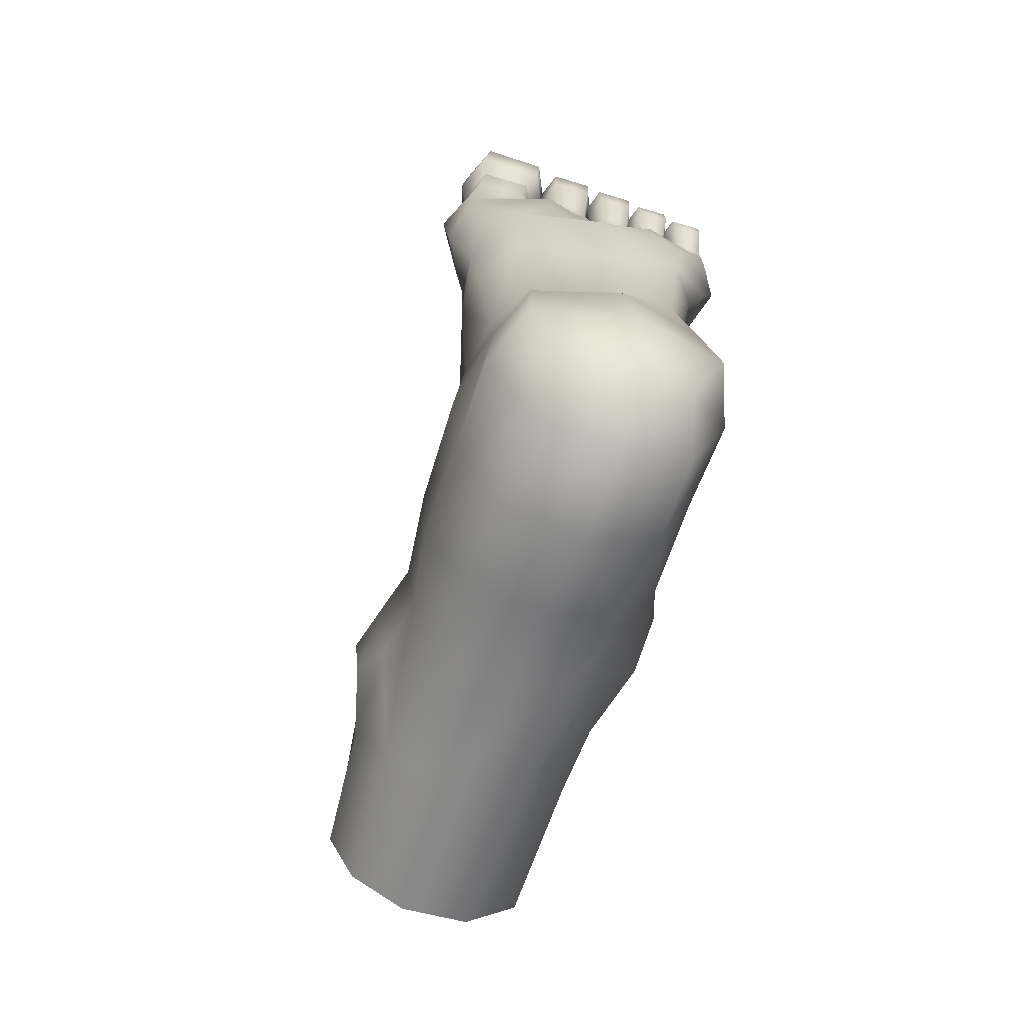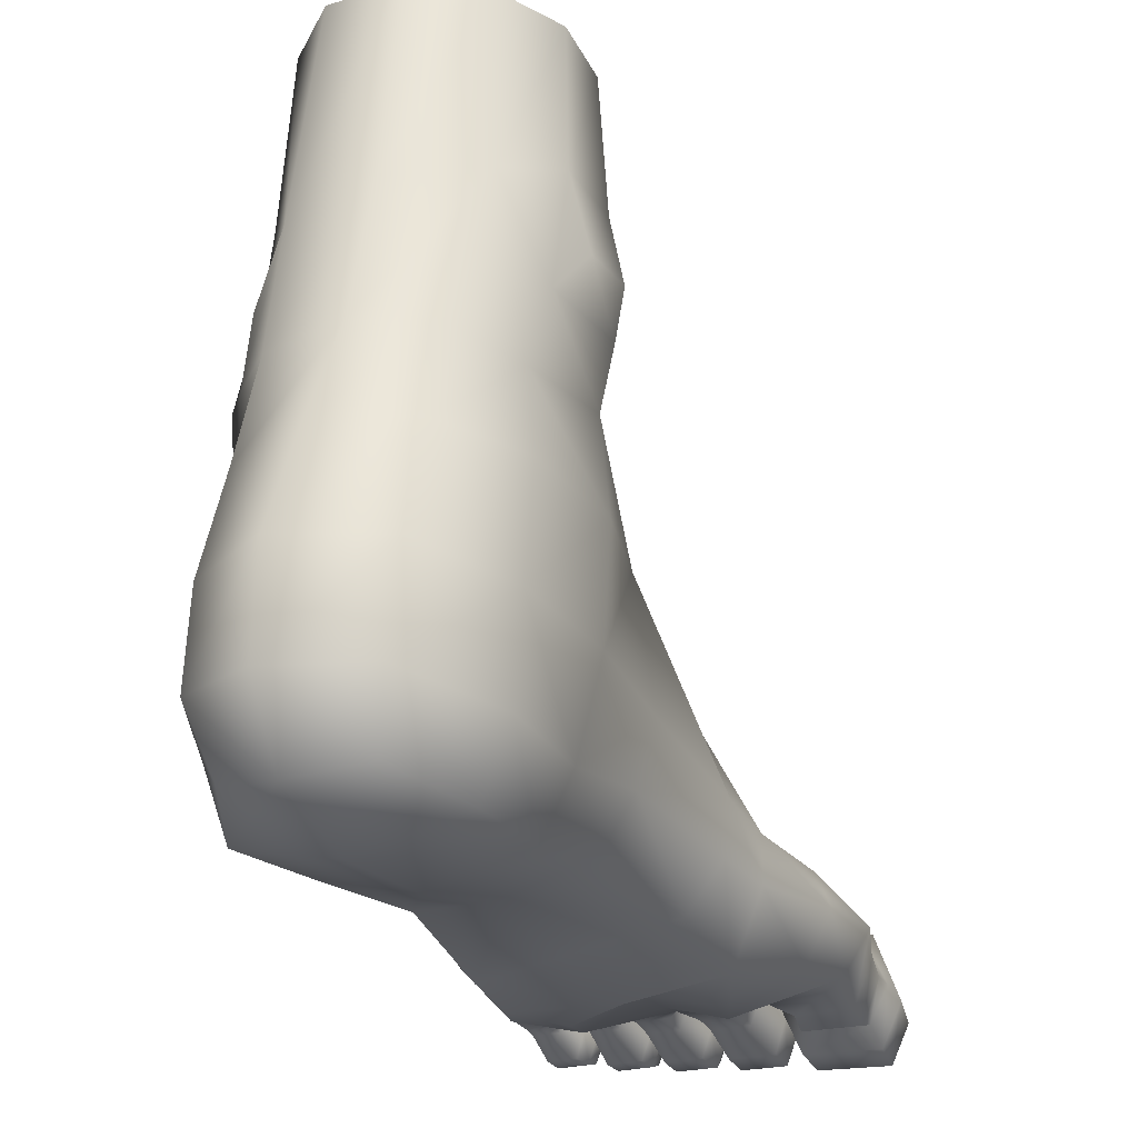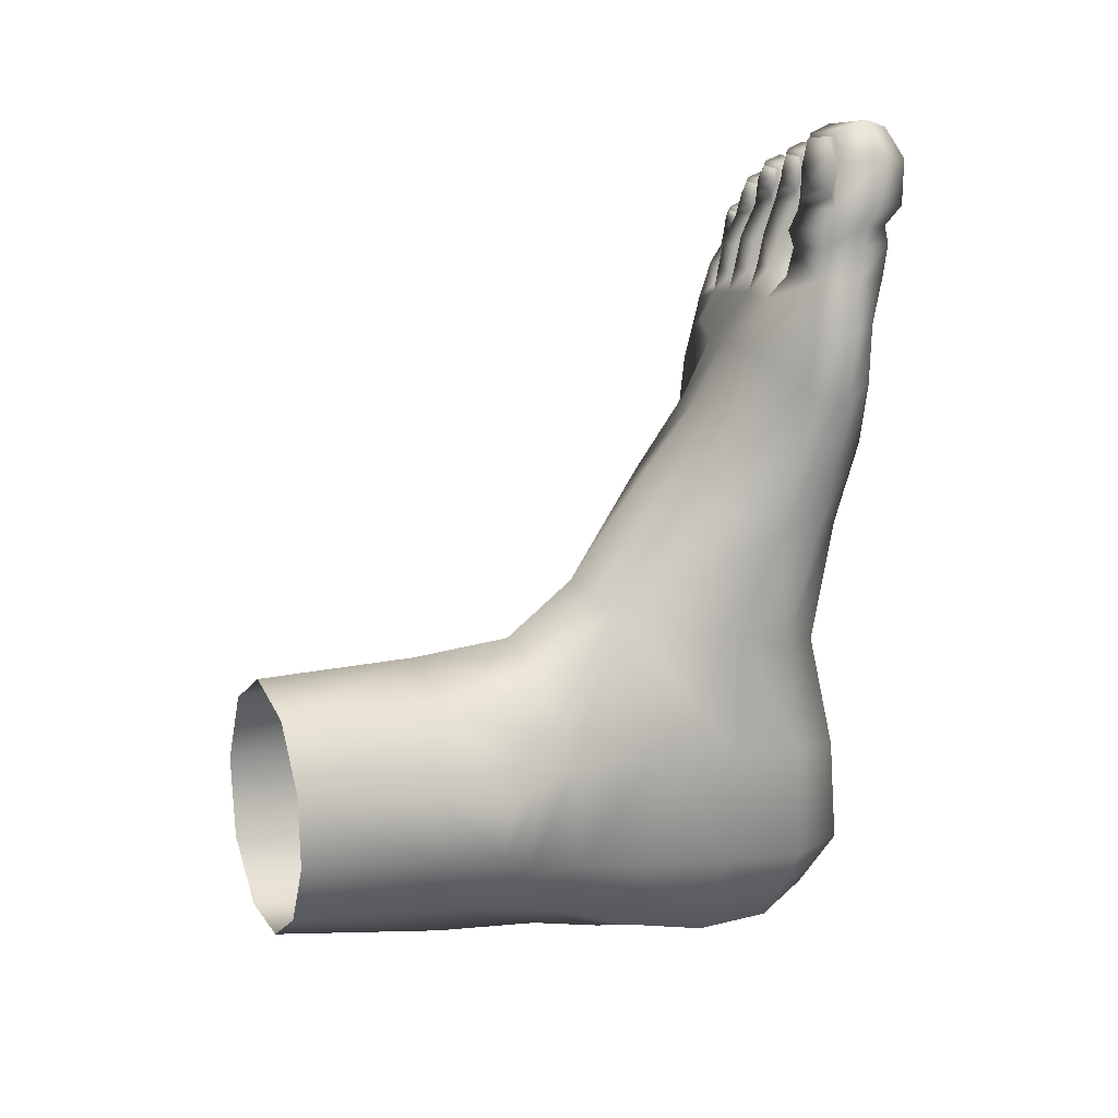
<metadata>
{"format":"obj","ext":"obj","renderer":"f3d","projection":"perspective","resolution":1024,"background":"white","views":[{"elev":-71.3,"azim":-17.2,"up":"+Z"},{"elev":-22.2,"azim":-157.4,"up":"+Y"},{"elev":14.0,"azim":-116.4,"up":"+Z"}]}
</metadata>
<code>
o Anime_Female_A_Foot01
v 0.01564 -1e-06 0.2016
v -0.08491 3e-06 0.1671
v 0.1128 -7e-06 0.146
v -0.1464 8e-06 0.07413
v -0.1531 8e-06 -0.03627
v -0.1095 4e-06 -0.1314
v -0.02611 -1e-06 -0.1863
v 0.07402 -4e-06 -0.175
v 0.1514 -3e-06 -0.0921
v 0.166 -5e-06 0.03223
v -0.1118 -0.25 0.145
v 0.01059 -0.2465 0.2033
v 0.1189 -0.2935 0.1464
v -0.1684 -0.1979 0.05135
v -0.1653 -0.1955 -0.05775
v -0.1224 -0.2345 -0.1537
v -0.02346 -0.2658 -0.2335
v 0.08731 -0.2907 -0.221
v 0.1576 -0.2289 -0.1146
v 0.1681 -0.2327 0.02164
v -0.09862 -0.4063 0.1687
v 0.001871 -0.3992 0.217
v 0.09752 -0.4377 0.1744
v -0.2013 -0.3091 0.0136
v -0.1816 -0.3638 0.03362
v -0.1561 -0.4363 0.05174
v -0.1927 -0.3057 -0.05968
v -0.1639 -0.3583 -0.09749
v -0.007853 -0.4389 -0.2603
v -0.09562 -0.4366 -0.2066
v 0.09215 -0.455 -0.2479
v 0.1359 -0.3726 -0.192
v 0.1478 -0.4625 -0.1914
v 0.1659 -0.336 -0.1232
v 0.2006 -0.4471 -0.1152
v 0.1593 -0.4681 0.08231
v 0.1571 -0.393 0.07264
v 0.1762 -0.3449 -0.004986
v 0.2023 -0.4498 -0.004032
v -0.1118 -0.5347 0.2583
v 0.000904 -0.5078 0.2968
v -0.1675 -0.5603 0.05189
v -0.1238 -0.6645 0.4285
v -0.1684 -0.7168 0.03113
v -0.1552 -0.7288 0.2172
v 0.1076 -0.5717 0.2618
v 0.1796 -0.5736 0.0538
v 0.1609 -0.745 0.2292
v 0.1882 -0.7198 0.04276
v 0.1731 -0.7881 0.399
v 0.1884 -0.5759 -0.1177
v 0.2071 -0.5235 -0.08328
v 0.2048 -0.5218 -0.01121
v 0.192 -0.7195 -0.1262
v 0.1257 -0.5735 -0.2436
v 0.1429 -0.7051 -0.2729
v 0.0151 -0.5621 -0.2978
v 0.03814 -0.6938 -0.3316
v -0.0967 -0.5611 -0.2521
v -0.0907 -0.6977 -0.288
v -0.144 -0.4525 -0.1163
v -0.1598 -0.564 -0.1317
v -0.1565 -0.711 -0.1482
v 0.03114 -0.9669 -0.152
v 0.1684 -0.936 -0.1363
v 0.1491 -0.9308 0.01141
v 0.02259 -0.9623 0.001692
v 0.04001 -0.9222 -0.2727
v 0.1222 -0.9098 -0.2451
v 0.1746 -0.8492 0.02653
v 0.201 -0.8456 -0.1361
v 0.1301 -0.9606 0.3756
v -0.002069 -0.9385 0.3638
v 0.01238 -0.922 0.1839
v 0.1236 -0.9225 0.196
v -0.1165 -0.9357 -0.1598
v -0.05592 -0.9096 -0.2561
v -0.1527 -0.8458 -0.1639
v -0.1434 -0.8447 0.01293
v -0.1096 -0.9278 -0.001468
v -0.1014 -0.888 0.1804
v 0.04472 -0.8267 -0.3307
v -0.07798 -0.8262 -0.292
v 0.1562 -0.8709 0.2073
v 0.1474 -0.8261 -0.2783
v -0.1404 -0.8174 0.192
v -0.1743 -0.8464 0.3752
v -0.01078 -0.6343 0.4643
v -0.1801 -0.778 0.3856
v 0.1011 -0.6761 0.4399
v -0.2328 -0.8573 0.5807
v -0.2082 -0.8062 0.5979
v -0.1862 -0.7924 0.4704
v -0.1897 -0.8571 0.4596
v -0.006322 -0.9718 0.4866
v 0.1553 -0.9603 0.5182
v 0.1052 -0.7651 0.5539
v 0.2014 -0.8118 0.5212
v 0.09577 -0.8403 0.7171
v 0.1614 -0.8521 0.7108
v 0.1782 -0.8369 0.6637
v 0.1084 -0.813 0.6395
v 0.1741 -0.9069 0.3854
v 0.2345 -0.8934 0.6884
v 0.2378 -0.889 0.6491
v 0.2177 -0.8439 0.6449
v 0.218 -0.8569 0.6929
v -0.1254 -0.9093 0.3749
v 0.01563 -0.9266 0.7213
v 0.003982 -0.9381 0.6528
v 0.1046 -0.9633 0.6379
v 0.09644 -0.9256 0.7151
v -0.01014 -0.725 0.5716
v 0.2136 -0.901 0.5131
v -0.1157 -0.7304 0.5469
v -0.1355 -0.9448 0.5016
v -0.1913 -0.9205 0.6041
v -0.2086 -0.9115 0.697
v -0.2454 -0.8544 0.6932
v -0.1047 -0.7546 0.6566
v -0.000347 -0.7765 0.6556
v 0.2216 -0.8321 0.5925
v 0.2398 -0.8901 0.5922
v 0.195 -0.9441 0.6256
v 0.09244 -0.9719 0.5673
v -0.003046 -0.9463 0.5506
v -0.2047 -0.8082 0.6956
v -0.07713 -0.9592 0.654
v -0.07787 -0.9592 0.5729
v 0.1633 -0.9271 0.7044
v 0.2255 -0.9182 0.6573
v 0.2207 -0.9266 0.6891
v -0.09098 -0.9216 0.7271
v -0.09168 -0.7938 0.7285
v 0.01499 -0.828 0.7259
v -0.1055 -0.8674 0.766
v -0.1241 -0.8104 0.7667
v -0.1185 -0.8252 0.8084
v -0.09846 -0.8849 0.8072
v -0.1231 -0.9356 0.7662
v -0.1174 -0.9454 0.8089
v -0.1993 -0.8174 0.7659
v -0.2255 -0.87 0.7642
v -0.2004 -0.9319 0.7648
v -0.196 -0.9433 0.8149
v -0.2185 -0.8837 0.8159
v -0.09826 -0.968 0.9313
v -0.07432 -0.9152 0.9277
v -0.08778 -0.901 0.9891
v -0.1031 -0.943 0.9803
v -0.1985 -0.8266 0.8143
v -0.1029 -0.8592 0.9766
v -0.1782 -0.8592 0.9842
v -0.1894 -0.9009 0.9993
v -0.2181 -0.915 0.9422
v -0.1946 -0.968 0.9411
v -0.1774 -0.943 0.9878
v -0.1922 -0.841 0.888
v -0.1892 -0.8536 0.9356
v -0.1804 -0.8376 0.9356
v -0.1846 -0.8343 0.8992
v -0.1991 -0.8577 0.9376
v -0.09302 -0.8585 0.9269
v -0.1012 -0.9618 0.8624
v -0.2029 -0.9608 0.8729
v -0.1963 -0.9363 0.8434
v -0.1126 -0.9379 0.8348
v -0.1056 -0.8233 0.8337
v -0.2042 -0.8219 0.844
v -0.205 -0.8406 0.8725
v -0.1006 -0.8423 0.862
v -0.172 -0.8562 0.9744
v -0.1112 -0.8563 0.9683
v -0.1148 -0.8475 0.97
v -0.1671 -0.8458 0.9751
v -0.07582 -0.9035 0.8597
v -0.2287 -0.902 0.8751
v -0.08993 -0.8893 0.8323
v -0.2207 -0.8874 0.8456
v -0.08863 -0.8572 0.7327
v 0.1751 -0.8646 0.7249
v 0.2134 -0.8651 0.7244
v 0.1669 -0.8984 0.721
v 0.176 -0.9329 0.719
v 0.1757 -0.9375 0.7324
v 0.1655 -0.9051 0.7401
v 0.159 -0.927 0.7727
v 0.1691 -0.9624 0.7735
v 0.1511 -0.9294 0.8208
v 0.1621 -0.9601 0.8204
v 0.1671 -0.9497 0.8393
v 0.1607 -0.9253 0.8455
v 0.1957 -0.9006 0.8383
v 0.202 -0.8979 0.8255
v 0.1965 -0.8946 0.8285
v 0.1926 -0.8976 0.8391
v 0.209 -0.8976 0.8067
v 0.2207 -0.9305 0.8073
v 0.2198 -0.9271 0.7798
v 0.2092 -0.8926 0.7807
v 0.1632 -0.8976 0.8009
v 0.1687 -0.8926 0.7759
v 0.1994 -0.903 0.8443
v 0.1666 -0.9029 0.8401
v 0.2048 -0.9253 0.8511
v 0.1733 -0.8737 0.7504
v 0.217 -0.9294 0.8292
v 0.2082 -0.8998 0.8269
v 0.1598 -0.8998 0.8207
v 0.2242 -0.8991 0.7215
v 0.2103 -0.8738 0.7539
v 0.221 -0.9054 0.7449
v 0.2145 -0.9333 0.7194
v 0.2131 -0.9376 0.7353
v 0.2063 -0.9601 0.826
v 0.1993 -0.9498 0.8434
v 0.152 -0.9305 0.7986
v 0.1634 -0.9639 0.7997
v 0.2096 -0.9639 0.8047
v 0.2103 -0.9624 0.7766
v 0.1623 -0.8896 0.7106
v 0.1077 -0.8506 0.7439
v 0.1492 -0.8518 0.7494
v 0.09875 -0.8877 0.7404
v 0.1082 -0.9254 0.7402
v 0.1085 -0.9312 0.7668
v 0.09777 -0.895 0.7773
v 0.08749 -0.922 0.8257
v 0.09999 -0.9606 0.8228
v 0.08473 -0.9275 0.8562
v 0.09724 -0.9624 0.8551
v 0.1027 -0.953 0.8894
v 0.09588 -0.9266 0.8982
v 0.1376 -0.8843 0.846
v 0.1078 -0.8843 0.8431
v 0.1111 -0.8832 0.8519
v 0.133 -0.8832 0.8541
v 0.1491 -0.8934 0.8685
v 0.1595 -0.9276 0.8637
v 0.1611 -0.9222 0.8325
v 0.1485 -0.8837 0.8364
v 0.101 -0.8911 0.8634
v 0.1047 -0.8865 0.8668
v 0.1417 -0.901 0.8955
v 0.09912 -0.9011 0.8908
v 0.1449 -0.9267 0.9029
v 0.1068 -0.8596 0.788
v 0.09317 -0.8954 0.8616
v 0.159 -0.8885 0.7463
v 0.1476 -0.8599 0.7914
v 0.1584 -0.8954 0.7805
v 0.1495 -0.9257 0.7427
v 0.149 -0.9315 0.7683
v 0.1473 -0.9626 0.8601
v 0.1386 -0.9531 0.8929
v 0.09903 -0.8836 0.8316
v 0.1493 -0.9608 0.8272
v 0.09738 -0.8824 0.7182
v 0.03529 -0.8406 0.7591
v 0.08154 -0.8429 0.7612
v 0.02526 -0.883 0.7547
v 0.03601 -0.9265 0.7529
v 0.03485 -0.9339 0.7878
v 0.02282 -0.8922 0.7951
v 0.01422 -0.9177 0.8492
v 0.02741 -0.9584 0.8481
v 0.007873 -0.9226 0.8896
v 0.0222 -0.9623 0.8898
v 0.02997 -0.9489 0.9214
v 0.02215 -0.9185 0.9299
v 0.06881 -0.8868 0.9184
v 0.07373 -0.8807 0.8976
v 0.06664 -0.8766 0.9008
v 0.06374 -0.8825 0.9195
v 0.08285 -0.8834 0.8954
v 0.09418 -0.9227 0.8965
v 0.09355 -0.9178 0.8561
v 0.08027 -0.8777 0.858
v 0.07014 -0.8779 0.8765
v 0.06524 -0.8757 0.8857
v 0.07242 -0.8904 0.925
v 0.02676 -0.8904 0.9205
v 0.07593 -0.9185 0.9346
v 0.03339 -0.8515 0.8042
v 0.01912 -0.8834 0.8903
v 0.09249 -0.8848 0.7594
v 0.07942 -0.852 0.8082
v 0.09145 -0.8929 0.8012
v 0.08237 -0.9268 0.7563
v 0.08098 -0.9343 0.7919
v 0.08003 -0.9623 0.8945
v 0.06908 -0.9489 0.9247
v 0.02699 -0.8776 0.8534
v 0.08074 -0.9585 0.8527
v 0.01776 -0.8799 0.7257
v -0.05456 -0.8222 0.7723
v -0.000514 -0.8334 0.7683
v -0.06664 -0.8722 0.771
v -0.05437 -0.9265 0.7691
v -0.05376 -0.9328 0.8032
v -0.06796 -0.8862 0.812
v -0.07958 -0.9105 0.8664
v -0.06395 -0.9576 0.8668
v -0.07924 -0.9216 0.9129
v -0.0635 -0.9626 0.9147
v -0.052 -0.9427 0.948
v -0.06011 -0.9111 0.9559
v -0.01102 -0.8779 0.9407
v -0.003929 -0.8762 0.9132
v -0.01062 -0.8686 0.9148
v -0.01432 -0.8738 0.9409
v 0.003511 -0.8793 0.9145
v 0.01586 -0.9218 0.9174
v 0.01509 -0.9116 0.8707
v -0.000492 -0.8647 0.871
v -0.0106 -0.8682 0.8873
v -0.01457 -0.8656 0.895
v -0.006163 -0.8805 0.9475
v -0.05492 -0.8805 0.9444
v -0.001683 -0.9111 0.9589
v -0.05562 -0.8406 0.8205
v -0.06688 -0.879 0.9111
v 0.01182 -0.8833 0.7646
v -0.002556 -0.8437 0.8197
v 0.01153 -0.8893 0.8109
v -0.000124 -0.9299 0.7652
v -0.000545 -0.9345 0.8025
v 0.000245 -0.9626 0.9177
v -0.009455 -0.9427 0.9501
v -0.06411 -0.8634 0.8681
v -0.000398 -0.9578 0.8697
v -0.103 -0.8544 0.9271
v -0.109 -0.8427 0.8797
v -0.1115 -0.8406 0.929
v -0.1137 -0.8379 0.8924
v -0.05022 -0.8779 0.9382
v -0.05908 -0.876 0.9106
v -0.05329 -0.8675 0.8856
v -0.0535 -0.8684 0.9128
v -0.04767 -0.8738 0.9387
v -0.05032 -0.865 0.8936
v 0.03063 -0.8868 0.914
v 0.02724 -0.8807 0.8932
v 0.03373 -0.8778 0.8733
v 0.03334 -0.8765 0.8976
v 0.03397 -0.8825 0.916
v 0.03642 -0.8756 0.8831
v 0.1724 -0.8968 0.8089
v 0.1662 -0.8978 0.8206
v 0.1706 -0.8946 0.8249
v 0.1747 -0.8944 0.8152
v 0.1044 -0.8979 0.886
v 0.1369 -0.8979 0.8895
v 0.1425 -0.8911 0.868
v 0.1711 -0.9006 0.8351
v 0.1985 -0.8968 0.8123
v 0.138 -0.8866 0.8704
v 0.1061 -0.8942 0.8865
v 0.1346 -0.8943 0.8896
v 0.1732 -0.8976 0.8366
v 0.1947 -0.8945 0.8178
f 2 11 12 1
f 13 3 1 12
f 11 2 4 14
f 4 5 15 14
f 16 15 5 6
f 17 16 6 7
f 18 17 7 8
f 18 8 9 19
f 10 20 19 9
f 13 20 10 3
f 11 21 22 12
f 23 13 12 22
f 11 14 24 25
f 11 25 26 21
f 14 15 27 24
f 25 24 27 28
f 28 27 15 16
f 29 30 16 17
f 31 29 17 18
f 18 32 33 31
f 18 19 34 32
f 33 32 34 35
f 13 23 36 37
f 20 13 37 38
f 19 20 38 34
f 38 37 36 39
f 34 38 39 35
f 40 41 22 21
f 40 21 26 42
f 40 43 88 41
f 40 42 44 45
f 40 45 89 43
f 23 22 41 46
f 41 88 90 46
f 46 47 36 23
f 46 48 49 47
f 46 90 50 48
f 47 51 52 53
f 47 53 39 36
f 54 51 47 49
f 39 53 52 35
f 51 33 35 52
f 51 55 31 33
f 56 55 51 54
f 55 57 29 31
f 58 57 55 56
f 57 59 30 29
f 58 60 59 57
f 61 30 59 62
f 60 63 62 59
f 42 26 61 62
f 42 62 63 44
f 64 65 66 67
f 68 69 65 64
f 49 70 71 54
f 72 73 74 75
f 68 64 76 77
f 63 78 79 44
f 64 67 80 76
f 81 80 67 74
f 60 58 82 83
f 84 48 50 103
f 54 71 85 56
f 75 74 67 66
f 58 56 85 82
f 63 60 83 78
f 45 44 79 86
f 108 81 74 73
f 86 87 89 45
f 70 66 65 71
f 82 68 77 83
f 75 84 103 72
f 78 76 80 79
f 86 81 108 87
f 71 65 69 85
f 85 69 68 82
f 66 70 84 75
f 83 77 76 78
f 79 80 81 86
f 48 84 70 49
f 28 61 26 25
f 16 30 61 28
f 91 92 93 94
f 95 73 72 96
f 50 90 97 98
f 99 100 101 102
f 104 105 106 107
f 109 110 111 112
f 113 97 90 88
f 103 50 98 114
f 88 43 115 113
f 87 108 116 94
f 43 89 93 115
f 72 103 114 96
f 91 117 118 119
f 120 121 113 115
f 121 102 97 113
f 102 122 98 97
f 123 124 96 114
f 95 96 125 126
f 114 98 122 123
f 94 116 117 91
f 119 127 92 91
f 92 120 115 93
f 110 128 129 126
f 106 101 100 107
f 112 111 124 130
f 124 131 132 130
f 106 105 123 122
f 131 124 123 105
f 132 131 105 104
f 126 125 111 110
f 111 125 96 124
f 133 128 110 109
f 126 129 116 95
f 116 129 128 117
f 120 92 127 134
f 118 117 128 133
f 102 121 135 99
f 121 120 134 135
f 102 101 106 122
f 136 137 138 139
f 140 136 139 141
f 134 127 142 137
f 143 144 145 146
f 147 148 149 150
f 142 143 146 151
f 152 153 154 149
f 155 156 157 154
f 158 159 160 161
f 162 155 154 153
f 148 163 152 149
f 164 165 166 167
f 168 169 170 171
f 172 173 174 175
f 163 148 176 171
f 155 162 170 177
f 156 155 177 165
f 156 147 150 157
f 151 169 168 138
f 118 133 140 144
f 167 166 145 141
f 147 156 165 164
f 171 176 178 168
f 168 178 139 138
f 177 170 169 179
f 179 169 151 146
f 165 177 179 166
f 166 179 146 145
f 176 164 167 178
f 178 167 141 139
f 140 141 145 144
f 148 147 164 176
f 127 119 143 142
f 119 118 144 143
f 142 151 138 137
f 133 180 136 140
f 180 134 137 136
f 149 154 157 150
f 107 100 181 182
f 183 184 185 186
f 187 186 185 188
f 189 190 191 192
f 193 194 195 196
f 197 198 199 200
f 201 197 200 202
f 203 204 192 205
f 181 183 186 206
f 207 208 203 205
f 209 189 192 204
f 210 182 211 212
f 213 210 212 214
f 215 207 205 216
f 217 201 202 187
f 218 217 187 188
f 190 215 216 191
f 130 132 213 184
f 219 218 188 220
f 206 186 187 202
f 185 214 220 188
f 220 214 212 199
f 206 202 200 211
f 213 214 185 184
f 198 219 220 199
f 100 221 183 181
f 221 130 184 183
f 181 206 211 182
f 132 104 210 213
f 104 107 182 210
f 205 192 191 216
f 199 212 211 200
f 100 99 222 223
f 224 225 226 227
f 228 227 226 229
f 230 231 232 233
f 234 235 236 237
f 238 239 240 241
f 235 242 243 236
f 244 245 233 246
f 222 224 227 247
f 239 238 244 246
f 248 230 233 245
f 249 223 250 251
f 252 249 251 253
f 254 239 246 255
f 230 248 256 228
f 231 230 228 229
f 231 254 255 232
f 112 130 252 225
f 254 231 229 257
f 247 227 228 256
f 226 253 257 229
f 257 253 251 240
f 247 256 241 250
f 252 253 226 225
f 239 254 257 240
f 99 258 224 222
f 258 112 225 224
f 222 247 250 223
f 130 221 249 252
f 221 100 223 249
f 246 233 232 255
f 240 251 250 241
f 99 135 259 260
f 261 262 263 264
f 265 264 263 266
f 267 268 269 270
f 271 272 273 274
f 275 276 277 278
f 272 279 280 273
f 281 282 270 283
f 259 261 264 284
f 276 275 281 283
f 285 267 270 282
f 286 260 287 288
f 289 286 288 290
f 291 276 283 292
f 267 285 293 265
f 268 267 265 266
f 268 291 292 269
f 109 112 289 262
f 291 268 266 294
f 284 264 265 293
f 263 290 294 266
f 294 290 288 277
f 284 293 278 287
f 289 290 263 262
f 276 291 294 277
f 135 295 261 259
f 295 109 262 261
f 259 284 287 260
f 112 258 286 289
f 258 99 260 286
f 283 270 269 292
f 277 288 287 278
f 135 134 296 297
f 298 299 300 301
f 302 301 300 303
f 304 305 306 307
f 308 309 310 311
f 312 313 314 315
f 309 316 317 310
f 318 319 307 320
f 296 298 301 321
f 313 312 318 320
f 322 304 307 319
f 323 297 324 325
f 326 323 325 327
f 328 313 320 329
f 304 322 330 302
f 305 304 302 303
f 305 328 329 306
f 133 109 326 299
f 328 305 303 331
f 321 301 302 330
f 300 327 331 303
f 331 327 325 314
f 321 330 315 324
f 326 327 300 299
f 313 328 331 314
f 134 180 298 296
f 180 133 299 298
f 296 321 324 297
f 109 295 323 326
f 295 135 297 323
f 320 307 306 329
f 314 325 324 315
f 116 108 73 95
f 94 93 89 87
f 173 172 153 152
f 332 173 152 163
f 172 159 162 153
f 158 333 171 170
f 333 332 163 171
f 159 158 170 162
f 334 160 175 174
f 160 334 335 161
f 333 158 161 335
f 173 332 334 174
f 332 333 335 334
f 159 172 175 160
f 336 337 322 319
f 308 336 319 318
f 309 308 318 312
f 338 316 315 330
f 316 309 312 315
f 337 338 330 322
f 310 339 340 311
f 339 310 317 341
f 337 336 340 339
f 338 337 339 341
f 316 338 341 317
f 336 308 311 340
f 342 343 285 282
f 271 342 282 281
f 272 271 281 275
f 344 279 278 293
f 279 272 275 278
f 343 344 293 285
f 273 345 346 274
f 345 273 280 347
f 343 342 346 345
f 344 343 345 347
f 279 344 347 280
f 342 271 274 346
f 207 215 219 198
f 215 190 218 219
f 190 189 217 218
f 189 209 201 217
f 348 349 350 351
f 208 207 198 197
f 352 242 248 245
f 353 352 245 244
f 354 353 244 238
f 235 234 241 256
f 234 354 238 241
f 242 235 256 248
f 355 349 209 204
f 193 355 204 203
f 194 193 203 208
f 356 194 208 197
f 349 348 201 209
f 348 356 197 201
f 357 243 358 359
f 243 357 237 236
f 352 353 359 358
f 354 234 237 357
f 353 354 357 359
f 242 352 358 243
f 195 350 360 196
f 350 195 361 351
f 349 355 360 350
f 356 348 351 361
f 194 356 361 195
f 355 193 196 360

</code>
